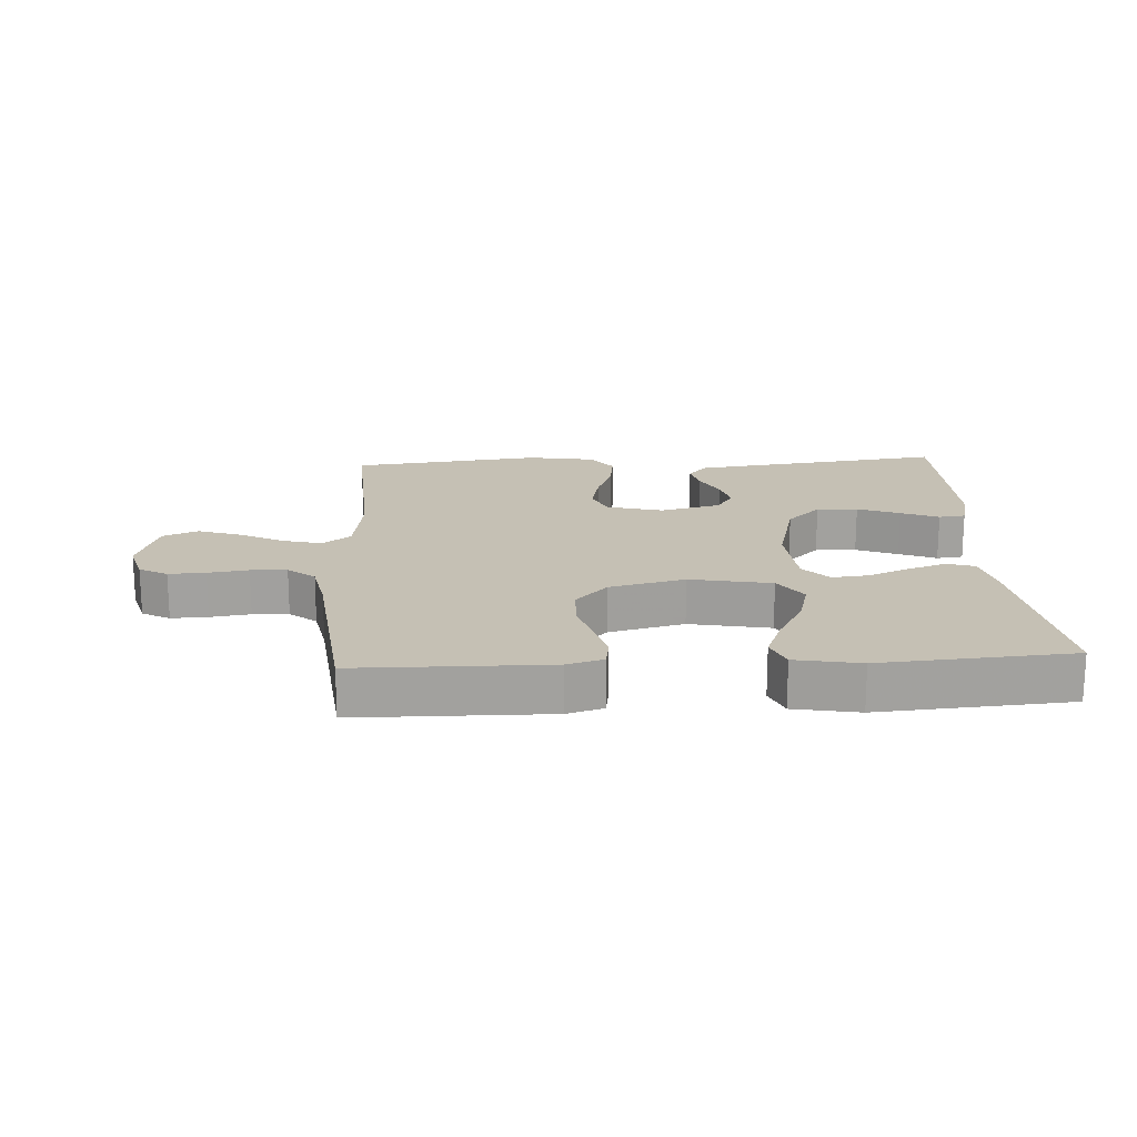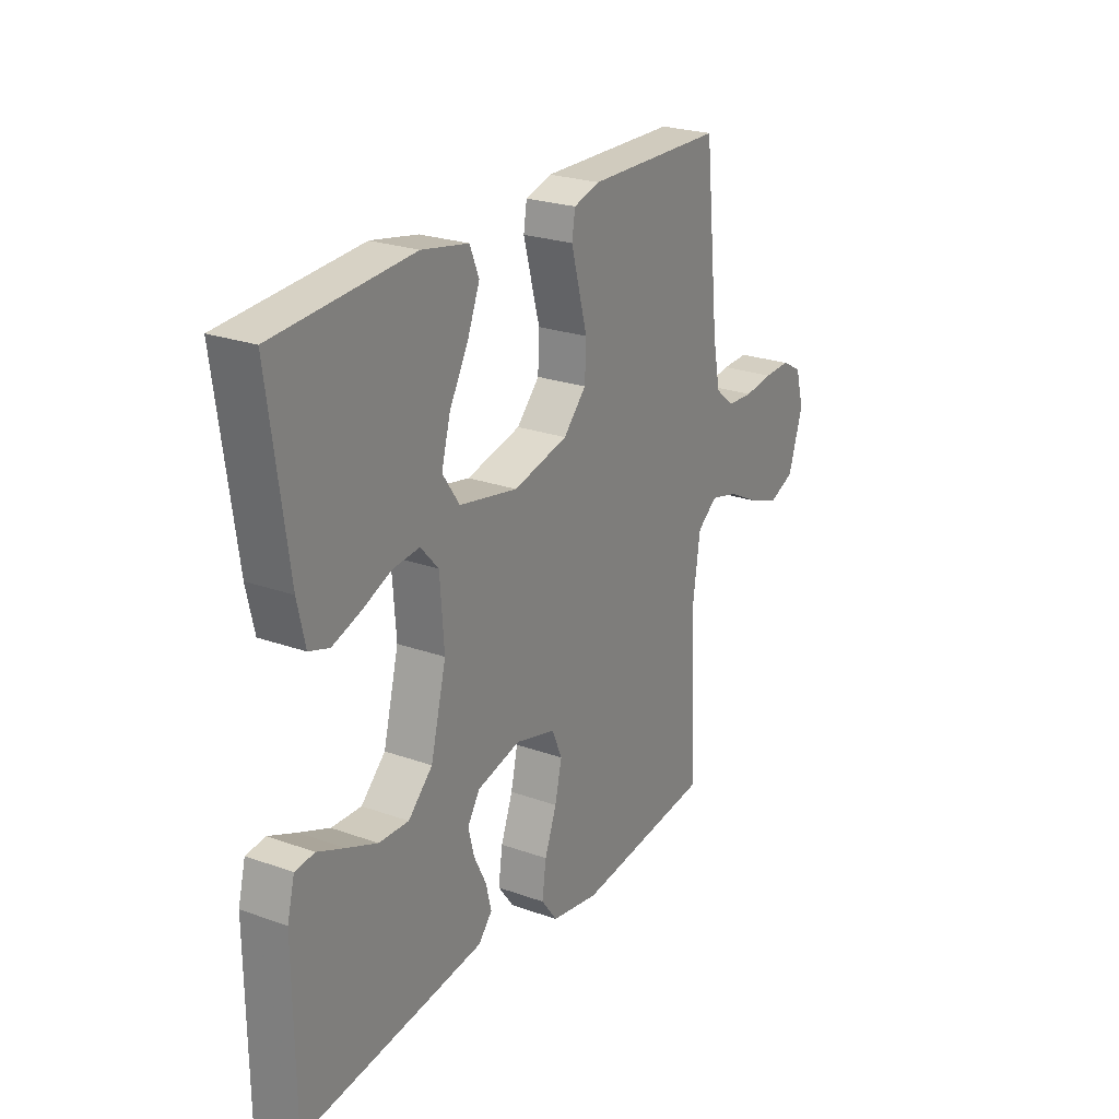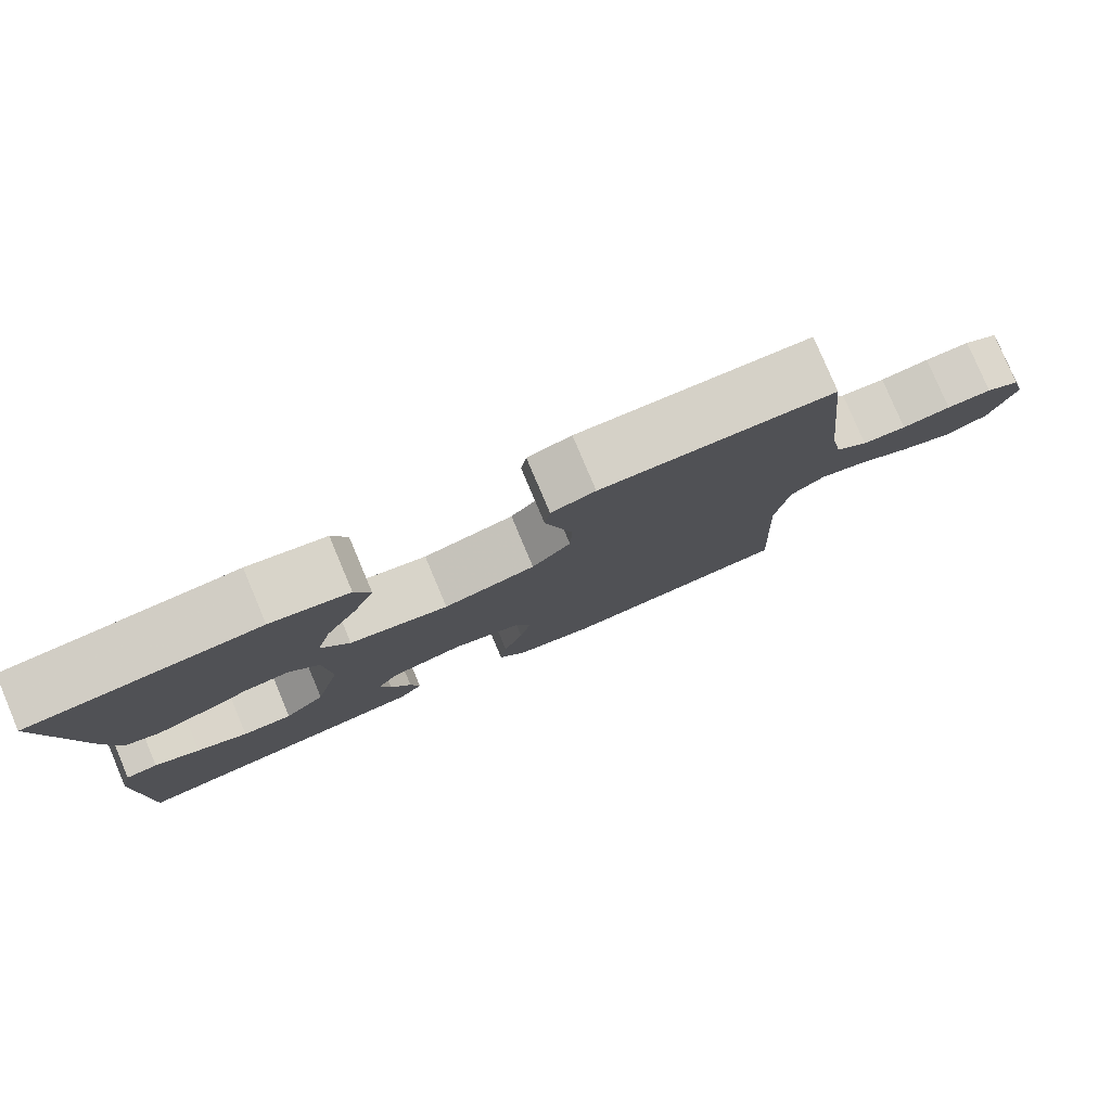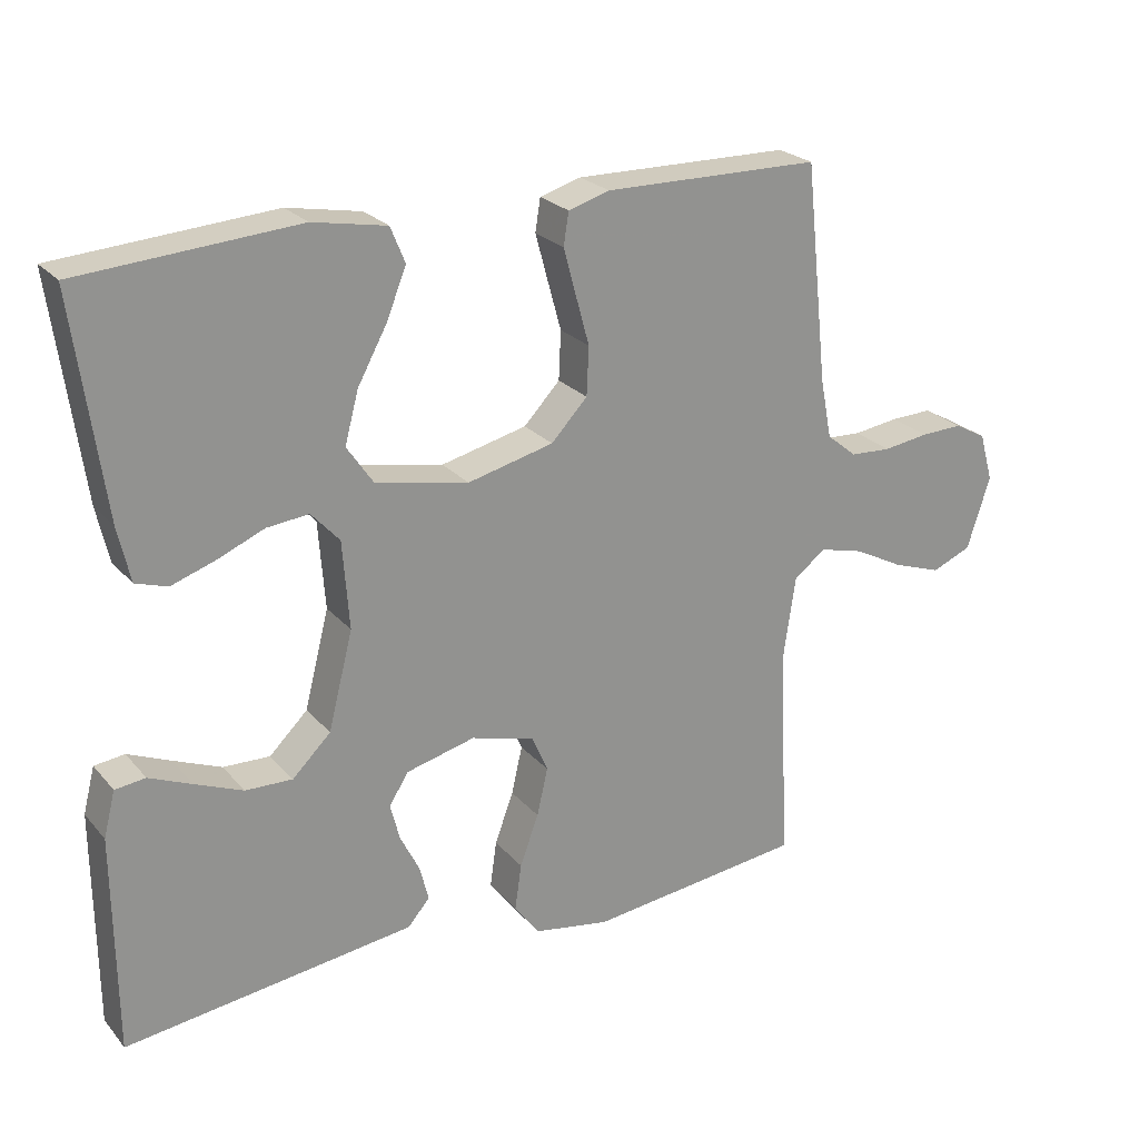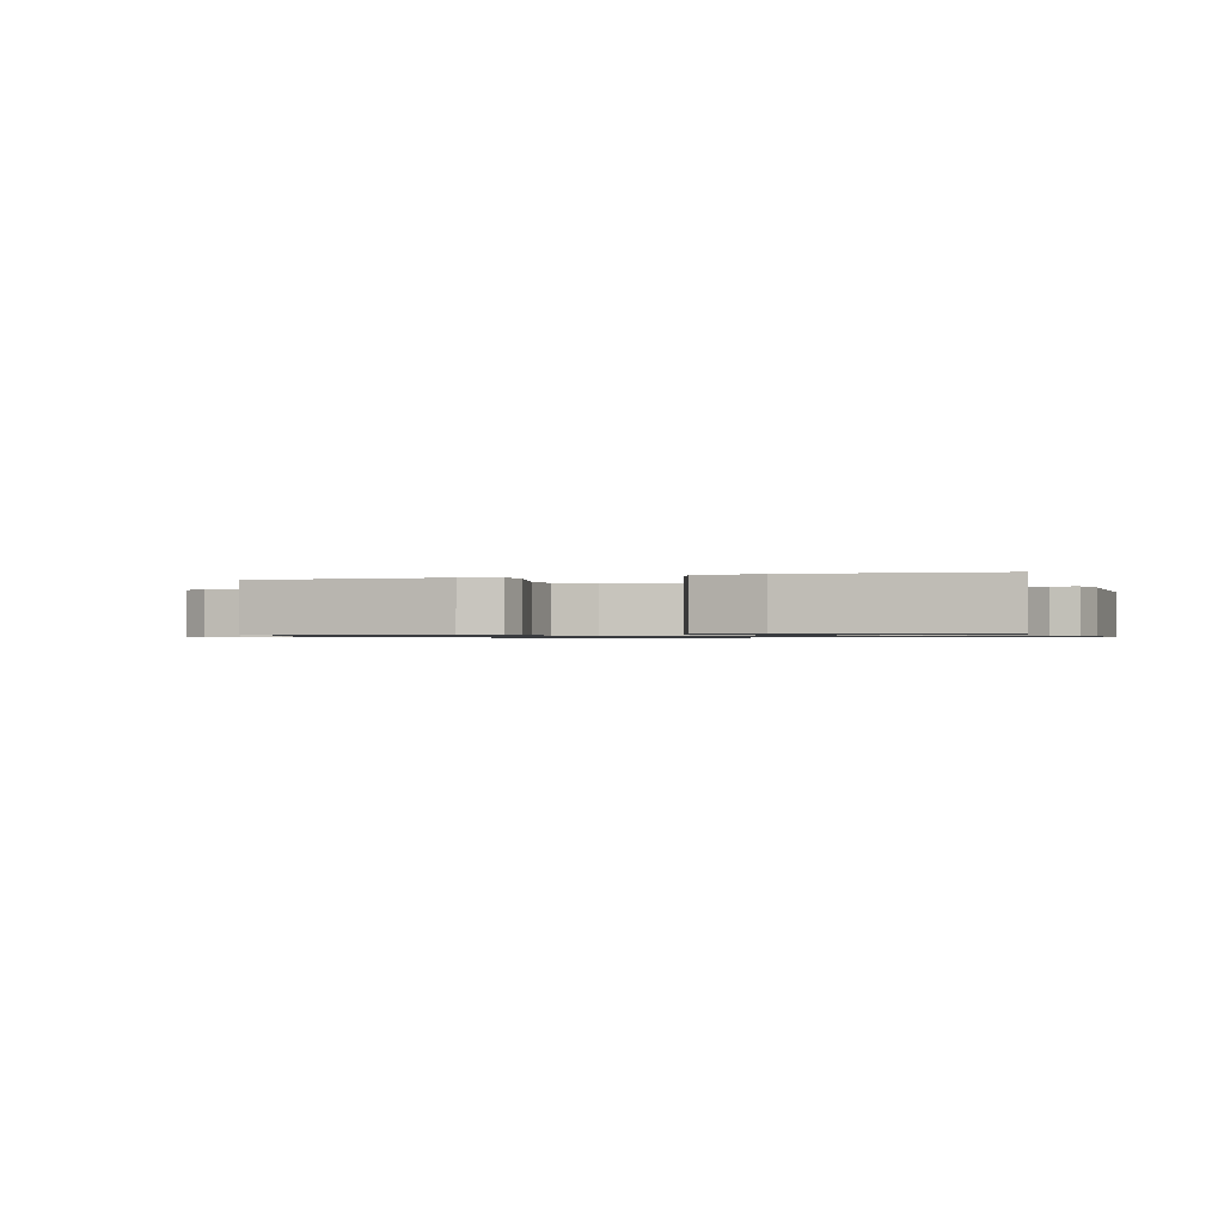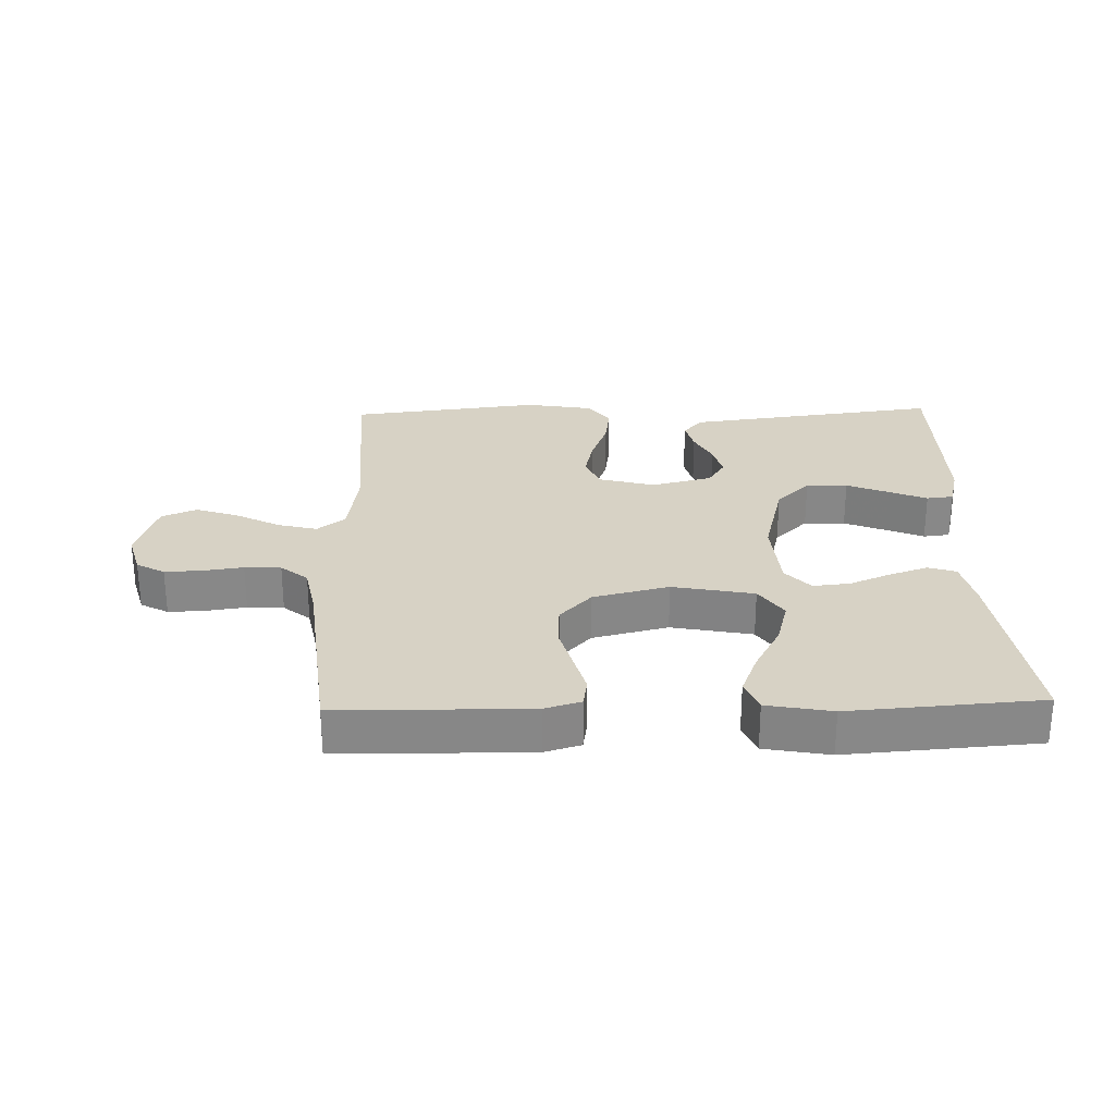
<metadata>
{"format":"obj","ext":"obj","renderer":"f3d","projection":"perspective","resolution":1024,"background":"white","views":[{"elev":18.2,"azim":-3.3,"up":"+Y"},{"elev":24.2,"azim":120.7,"up":"+Z"},{"elev":79.7,"azim":157.1,"up":"+Z"},{"elev":23.9,"azim":149.9,"up":"+Z"},{"elev":-0.9,"azim":18.1,"up":"+Y"},{"elev":27.5,"azim":-1.6,"up":"+Y"}]}
</metadata>
<code>
v 0.5 0.07 -0.5
v 0.2 0.07 -0.462
v 0.1 0.07 -0.449
v 0.07 0.07 -0.414
v 0.082 0.07 -0.366
v 0.109 0.07 -0.312
v 0.122 0.07 -0.261
v 0.095 0.07 -0.219
v 0 0.07 -0.195
v -0.088 0.07 -0.219
v -0.11 0.07 -0.27
v -0.095 0.07 -0.336
v -0.069 0.07 -0.406
v -0.06 0.07 -0.47
v -0.095 0.07 -0.517
v -0.2 0.07 -0.535
v -0.5 0.07 -0.5
v -0.485 0.07 -0.2
v -0.502 0.07 -0.082
v -0.546 0.07 -0.048
v -0.608 0.07 -0.064
v -0.677 0.07 -0.1
v -0.744 0.07 -0.123
v -0.799 0.07 -0.1
v -0.831 0.07 0
v -0.812 0.07 0.067
v -0.768 0.07 0.091
v -0.71 0.07 0.089
v -0.647 0.07 0.08
v -0.59 0.07 0.083
v -0.548 0.07 0.117
v -0.532 0.07 0.2
v -0.5 0.07 0.5
v -0.2 0.07 0.504
v -0.143 0.07 0.487
v -0.136 0.07 0.442
v -0.153 0.07 0.379
v -0.172 0.07 0.31
v -0.169 0.07 0.243
v -0.119 0.07 0.19
v 0 0.07 0.161
v 0.128 0.07 0.186
v 0.165 0.07 0.24
v 0.146 0.07 0.311
v 0.105 0.07 0.386
v 0.078 0.07 0.454
v 0.098 0.07 0.503
v 0.2 0.07 0.522
v 0.5 0.07 0.5
v 0.459 0.07 0.2
v 0.442 0.07 0.124
v 0.398 0.07 0.11
v 0.337 0.07 0.131
v 0.273 0.07 0.158
v 0.215 0.07 0.164
v 0.176 0.07 0.121
v 0.167 0.07 0
v 0.201 0.07 -0.134
v 0.254 0.07 -0.186
v 0.319 0.07 -0.184
v 0.385 0.07 -0.157
v 0.444 0.07 -0.132
v 0.486 0.07 -0.137
v 0.502 0.07 -0.2
v 0.5 0 -0.5
v 0.2 0 -0.462
v 0.1 0 -0.449
v 0.07 0 -0.414
v 0.082 0 -0.366
v 0.109 0 -0.312
v 0.122 0 -0.261
v 0.095 0 -0.219
v 0 0 -0.195
v -0.088 0 -0.219
v -0.11 0 -0.27
v -0.095 0 -0.336
v -0.069 0 -0.406
v -0.06 0 -0.47
v -0.095 0 -0.517
v -0.2 0 -0.535
v -0.5 0 -0.5
v -0.485 0 -0.2
v -0.502 0 -0.082
v -0.546 0 -0.048
v -0.608 0 -0.064
v -0.677 0 -0.1
v -0.744 0 -0.123
v -0.799 0 -0.1
v -0.831 0 0
v -0.812 0 0.067
v -0.768 0 0.091
v -0.71 0 0.089
v -0.647 0 0.08
v -0.59 0 0.083
v -0.548 0 0.117
v -0.532 0 0.2
v -0.5 0 0.5
v -0.2 0 0.504
v -0.143 0 0.487
v -0.136 0 0.442
v -0.153 0 0.379
v -0.172 0 0.31
v -0.169 0 0.243
v -0.119 0 0.19
v 0 0 0.161
v 0.128 0 0.186
v 0.165 0 0.24
v 0.146 0 0.311
v 0.105 0 0.386
v 0.078 0 0.454
v 0.098 0 0.503
v 0.2 0 0.522
v 0.5 0 0.5
v 0.459 0 0.2
v 0.442 0 0.124
v 0.398 0 0.11
v 0.337 0 0.131
v 0.273 0 0.158
v 0.215 0 0.164
v 0.176 0 0.121
v 0.167 0 0
v 0.201 0 -0.134
v 0.254 0 -0.186
v 0.319 0 -0.184
v 0.385 0 -0.157
v 0.444 0 -0.132
v 0.486 0 -0.137
v 0.502 0 -0.2
f 61 62 63 64
f 60 61 64 1
f 59 60 1 2
f 58 59 2 3
f 57 58 3
f 56 57 3
f 51 52 53 54
f 49 50 51 54
f 49 54 55
f 48 49 55 56
f 44 45 46 47
f 43 44 47 48
f 35 36 37 38
f 33 34 35 38
f 32 33 38 39
f 31 32 39 40
f 26 27 28 29
f 26 29 30
f 25 26 30
f 24 25 30
f 21 22 23 24
f 20 21 24 30
f 19 20 30 31
f 15 16 17 18
f 15 18 19
f 12 13 14 15
f 11 12 15 19
f 10 11 19 31
f 3 4 5 6
f 3 6 7
f 56 3 7
f 43 48 56 7
f 42 43 7 8
f 41 42 8 9
f 31 40 41
f 9 10 31 41
f 128 127 126 125
f 65 128 125 124
f 66 65 124 123
f 67 66 123 122
f 67 122 121
f 67 121 120
f 118 117 116 115
f 118 115 114 113
f 119 118 113
f 120 119 113 112
f 111 110 109 108
f 112 111 108 107
f 102 101 100 99
f 102 99 98 97
f 103 102 97 96
f 104 103 96 95
f 93 92 91 90
f 94 93 90
f 94 90 89
f 94 89 88
f 88 87 86 85
f 94 88 85 84
f 95 94 84 83
f 82 81 80 79
f 83 82 79
f 79 78 77 76
f 83 79 76 75
f 95 83 75 74
f 70 69 68 67
f 71 70 67
f 71 67 120
f 71 120 112 107
f 72 71 107 106
f 73 72 106 105
f 105 104 95
f 105 95 74 73
f 1 65 66 2
f 2 66 67 3
f 3 67 68 4
f 4 68 69 5
f 5 69 70 6
f 6 70 71 7
f 7 71 72 8
f 8 72 73 9
f 9 73 74 10
f 10 74 75 11
f 11 75 76 12
f 12 76 77 13
f 13 77 78 14
f 14 78 79 15
f 15 79 80 16
f 16 80 81 17
f 17 81 82 18
f 18 82 83 19
f 19 83 84 20
f 20 84 85 21
f 21 85 86 22
f 22 86 87 23
f 23 87 88 24
f 24 88 89 25
f 25 89 90 26
f 26 90 91 27
f 27 91 92 28
f 28 92 93 29
f 29 93 94 30
f 30 94 95 31
f 31 95 96 32
f 32 96 97 33
f 33 97 98 34
f 34 98 99 35
f 35 99 100 36
f 36 100 101 37
f 37 101 102 38
f 38 102 103 39
f 39 103 104 40
f 40 104 105 41
f 41 105 106 42
f 42 106 107 43
f 43 107 108 44
f 44 108 109 45
f 45 109 110 46
f 46 110 111 47
f 47 111 112 48
f 48 112 113 49
f 49 113 114 50
f 50 114 115 51
f 51 115 116 52
f 52 116 117 53
f 53 117 118 54
f 54 118 119 55
f 55 119 120 56
f 56 120 121 57
f 57 121 122 58
f 58 122 123 59
f 59 123 124 60
f 60 124 125 61
f 61 125 126 62
f 62 126 127 63
f 63 127 128 64
f 64 128 65 1

</code>
